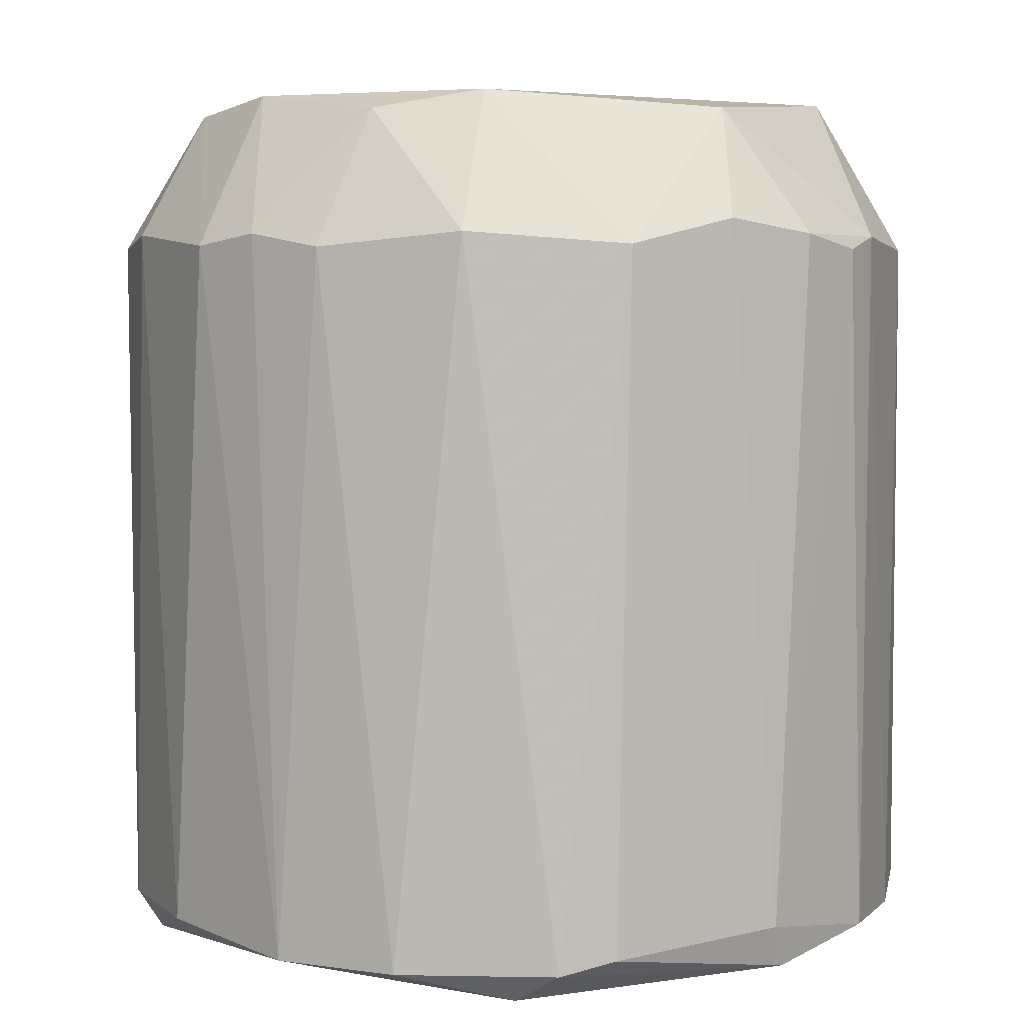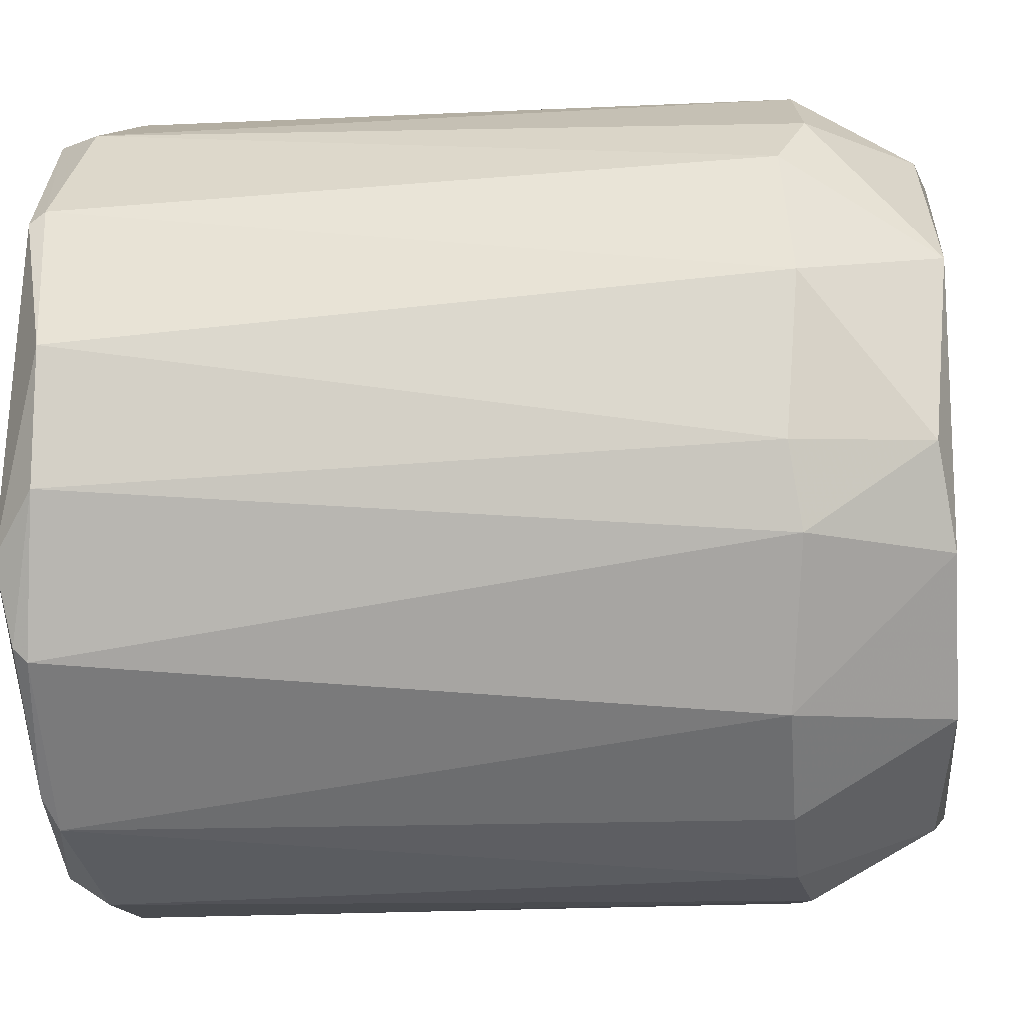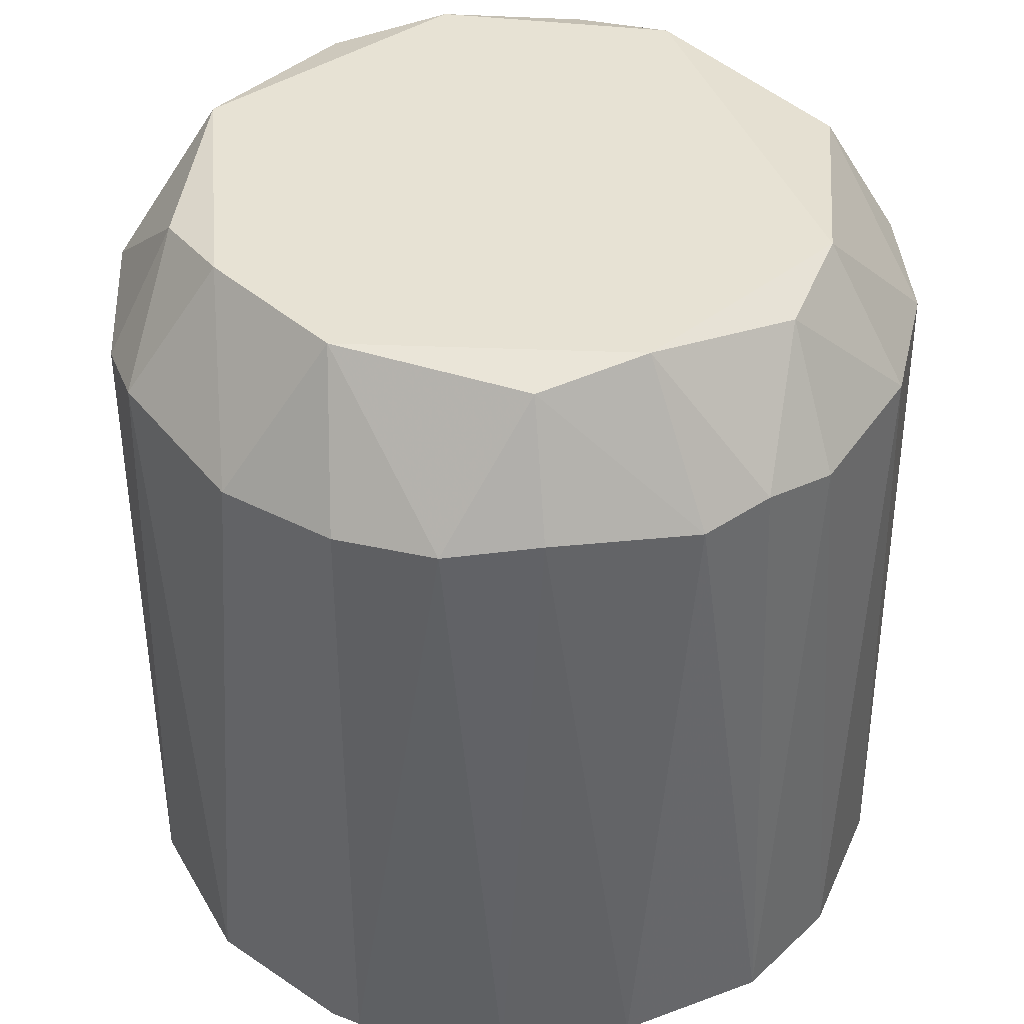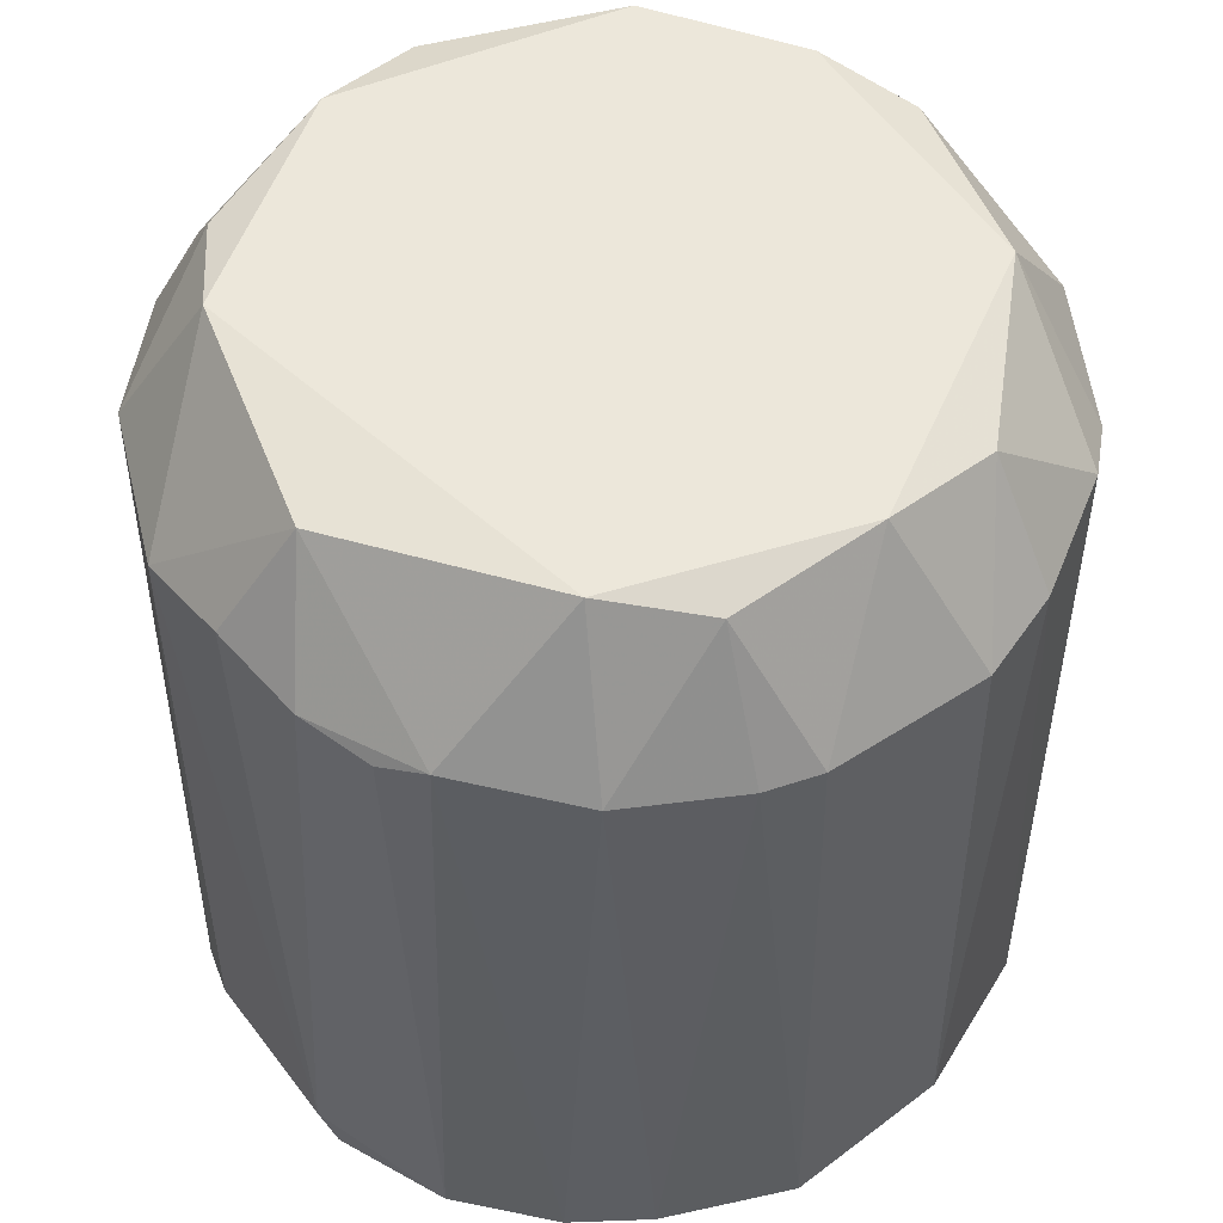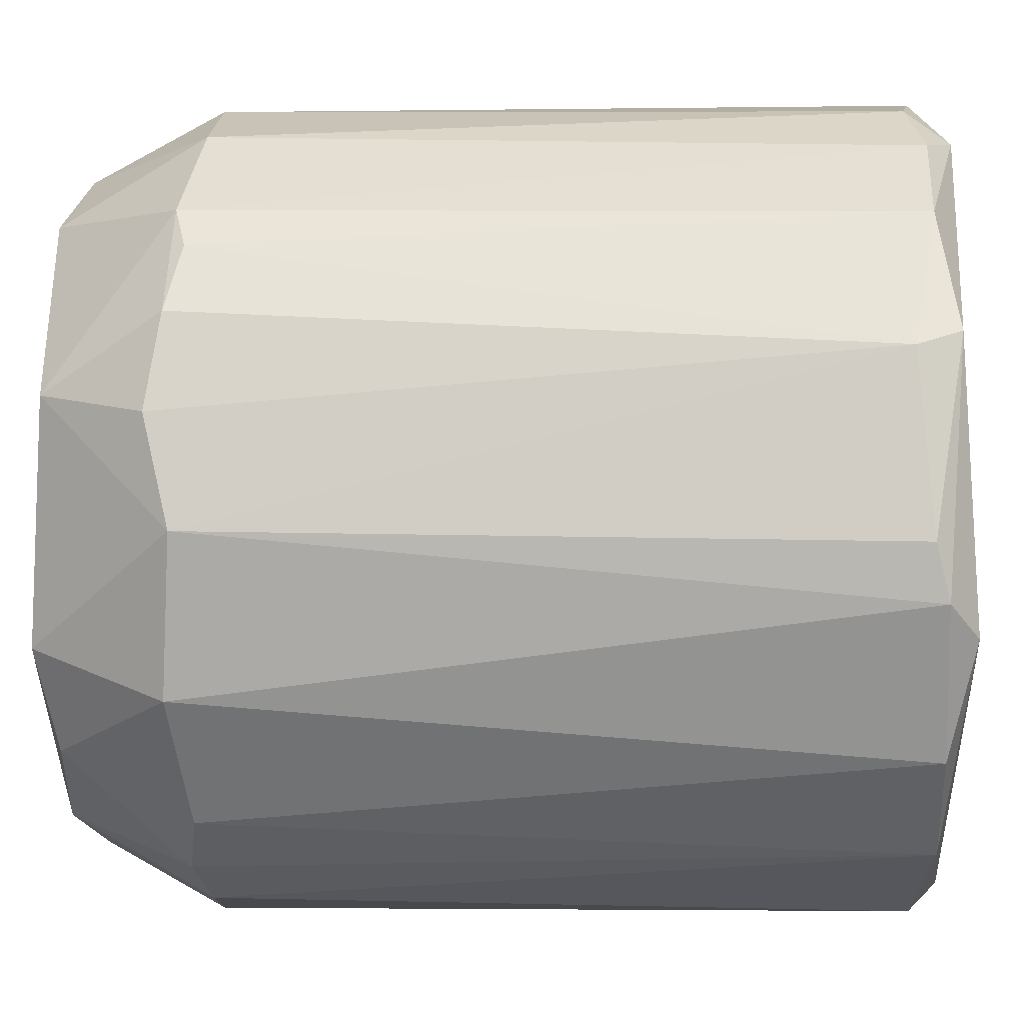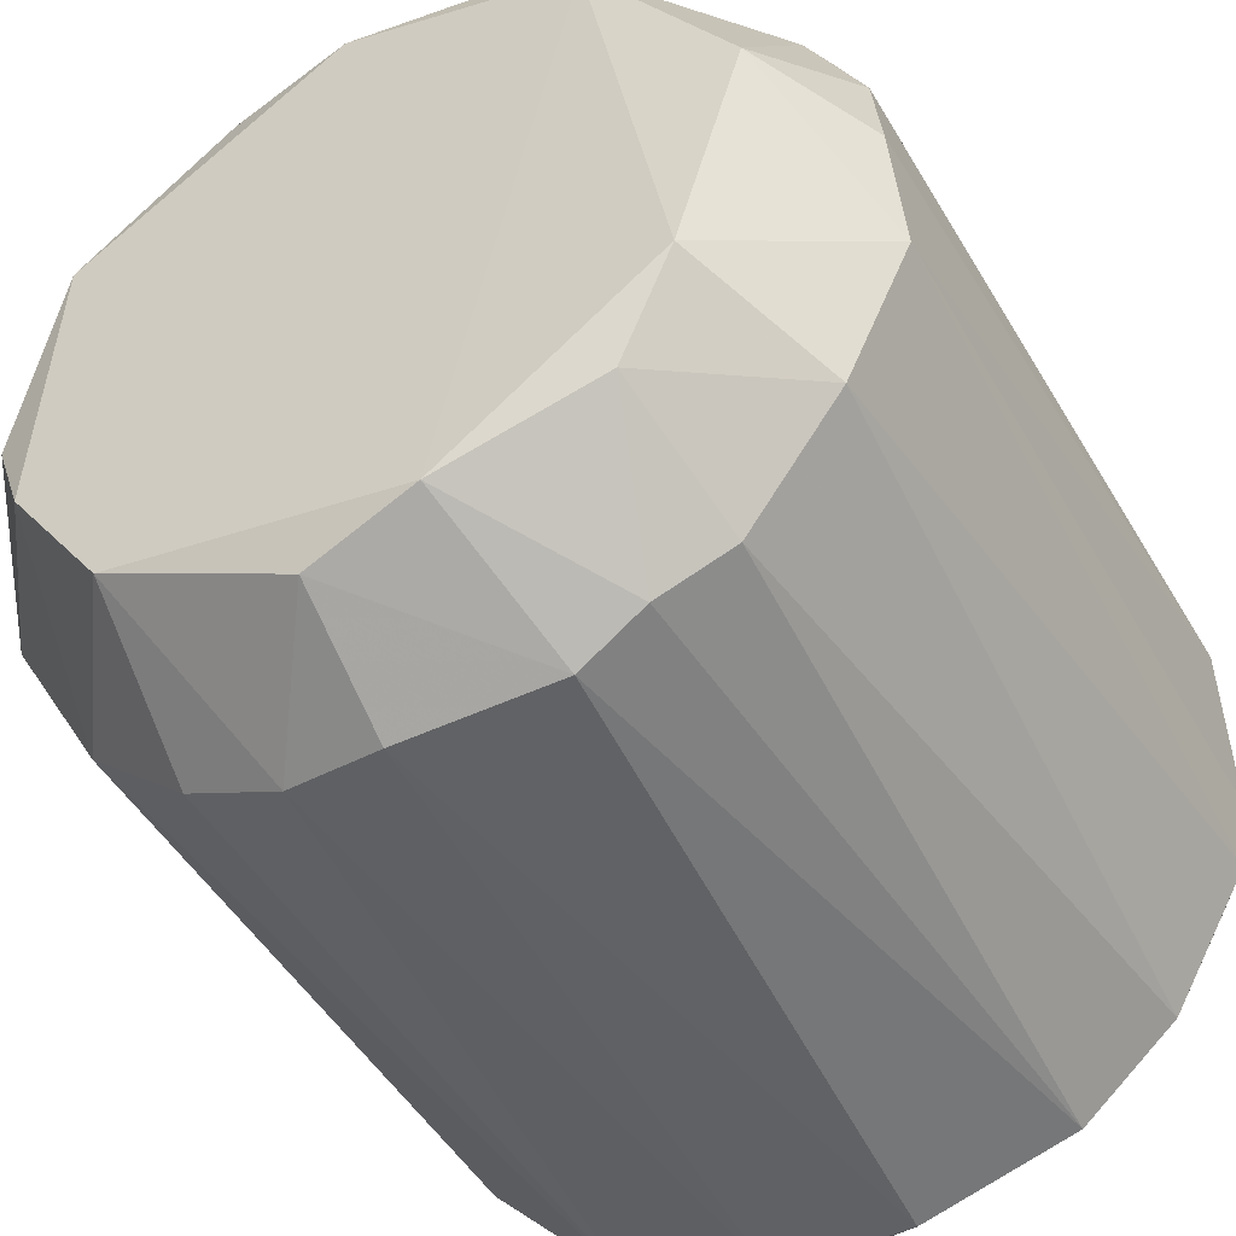
<metadata>
{"format":"obj","ext":"obj","renderer":"f3d","projection":"perspective","resolution":1024,"background":"white","views":[{"elev":5.1,"azim":64.8,"up":"+Z"},{"elev":-13.8,"azim":-84.0,"up":"+Y"},{"elev":39.9,"azim":-8.0,"up":"+Z"},{"elev":51.9,"azim":145.2,"up":"+Z"},{"elev":-7.4,"azim":92.9,"up":"+Y"},{"elev":-47.3,"azim":28.8,"up":"+Y"}]}
</metadata>
<code>
v -0.0977 -0.01655 -0.09416
v 0.09653 0.009315 0.07419
v 0.08038 0.01579 0.1001
v 0.01581 0.09721 -0.09771
v 0.05154 -0.08482 -0.09761
v -0.08141 -0.006836 0.1003
v -0.00691 -0.09754 0.07109
v -0.0392 0.09005 0.0709
v 0.09397 0.02566 -0.1011
v 0.05753 0.08016 0.0675
v -0.08496 0.04838 -0.1009
v -0.05851 -0.07781 -0.1002
v 0.08358 -0.05208 0.07095
v -0.07458 -0.06481 0.06754
v -0.09412 0.0287 0.07091
v 0.01906 -0.07516 0.1039
v -0.00693 0.0776 0.1038
v 0.09346 -0.03274 -0.09729
v -0.04913 0.0808 -0.1041
v -0.0167 -0.09141 -0.1042
v 0.08314 0.05428 -0.0966
v 0.04467 -0.08739 0.07074
v 0.01901 0.09695 0.06797
v -0.09416 -0.02945 0.07094
v -0.04923 -0.06217 0.104
v -0.06474 0.07356 0.07379
v 0.0865 0.04792 0.06747
v 0.0158 -0.09786 -0.09439
v -0.02964 -0.09445 0.06799
v 0.05156 0.07763 -0.1042
v -0.02306 0.09663 -0.09067
v -0.08453 -0.04887 -0.1004
v 0.04823 0.06131 0.1037
v -0.06868 0.03861 0.1038
v 0.06759 -0.03923 0.1035
v 0.08414 -0.03939 -0.1043
v 0.04793 0.08674 -0.09371
v -0.01667 -0.09776 -0.0943
v -0.05828 0.07998 -0.09336
v 0.09716 -0.01663 0.06817
v 0.07432 -0.06537 -0.09765
v -0.08838 -0.02967 -0.1044
v -0.09773 0.01582 -0.09419
v -0.09798 -0.01011 0.06813
v 0.09675 0.02229 -0.09085
v 0.06086 -0.0778 0.06762
v -0.01987 0.0968 0.06787
v -0.07775 0.06084 0.06752
v 0.02881 -0.09465 0.06813
v -0.05221 -0.08449 -0.09721
v -0.05204 -0.0842 0.06757
v -0.0844 -0.05204 -0.09703
v -0.03587 0.07369 0.09969
v 0.09688 -0.01982 -0.09423
v -0.006906 -0.08128 0.1002
v -0.08464 0.05145 -0.09731
v 0.05417 -0.06141 0.09945
v 0.02857 0.07702 0.09981
v 0.09323 0.03193 0.07091
v 0.07988 0.05746 0.07053
v 0.03188 0.09341 0.06776
v 0.06433 0.07413 -0.09731
v -0.07193 -0.02961 0.1039
v -0.01997 0.0908 -0.1044
f 36 42 64
f 16 17 25
f 20 5 28
f 21 9 30
f 17 16 33
f 15 6 34
f 25 17 34
f 3 33 35
f 33 16 35
f 9 18 36
f 5 20 36
f 30 9 36
f 30 4 37
f 20 28 38
f 28 7 38
f 7 29 38
f 26 8 39
f 31 19 39
f 8 31 39
f 2 3 40
f 13 18 40
f 3 35 40
f 35 13 40
f 18 13 41
f 36 18 41
f 5 36 41
f 11 19 42
f 20 12 42
f 32 1 42
f 12 32 42
f 36 20 42
f 42 1 43
f 11 42 43
f 6 15 44
f 1 24 44
f 24 6 44
f 15 43 44
f 43 1 44
f 9 21 45
f 21 27 45
f 2 40 45
f 22 5 46
f 41 13 46
f 5 41 46
f 23 4 47
f 17 23 47
f 4 31 47
f 31 8 47
f 15 34 48
f 34 26 48
f 26 39 48
f 5 22 49
f 22 16 49
f 28 5 49
f 7 28 49
f 12 20 50
f 20 38 50
f 38 29 50
f 25 14 51
f 29 25 51
f 14 50 51
f 50 29 51
f 24 1 52
f 14 24 52
f 1 32 52
f 32 12 52
f 12 50 52
f 50 14 52
f 8 26 53
f 34 17 53
f 26 34 53
f 47 8 53
f 17 47 53
f 18 9 54
f 40 18 54
f 9 45 54
f 45 40 54
f 16 25 55
f 29 7 55
f 25 29 55
f 7 49 55
f 49 16 55
f 19 11 56
f 39 19 56
f 11 43 56
f 43 15 56
f 15 48 56
f 48 39 56
f 16 22 57
f 13 35 57
f 35 16 57
f 22 46 57
f 46 13 57
f 23 17 58
f 17 33 58
f 33 10 58
f 3 2 59
f 2 45 59
f 45 27 59
f 27 21 60
f 33 3 60
f 10 33 60
f 3 59 60
f 59 27 60
f 4 23 61
f 10 37 61
f 37 4 61
f 58 10 61
f 23 58 61
f 21 30 62
f 37 10 62
f 30 37 62
f 10 60 62
f 60 21 62
f 24 14 63
f 6 24 63
f 14 25 63
f 34 6 63
f 25 34 63
f 4 30 64
f 31 4 64
f 19 31 64
f 30 36 64
f 42 19 64

</code>
